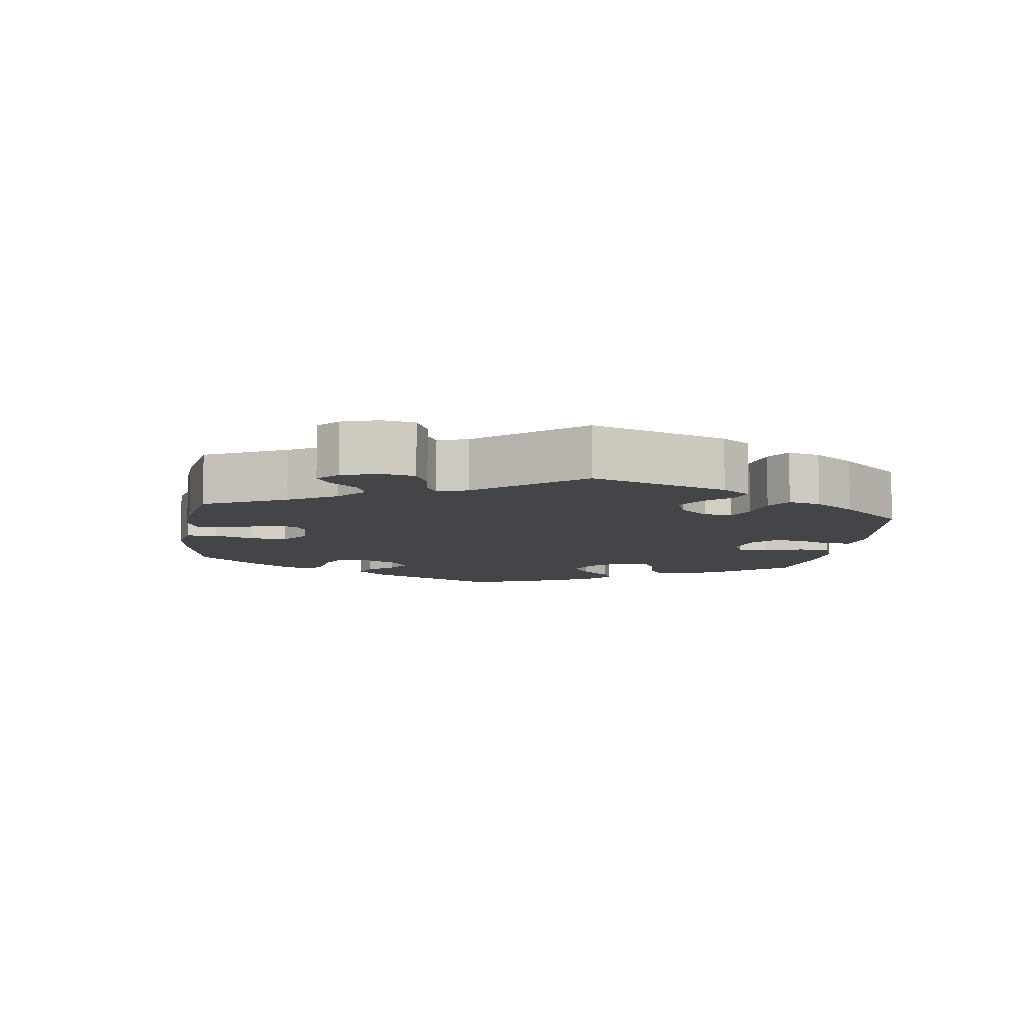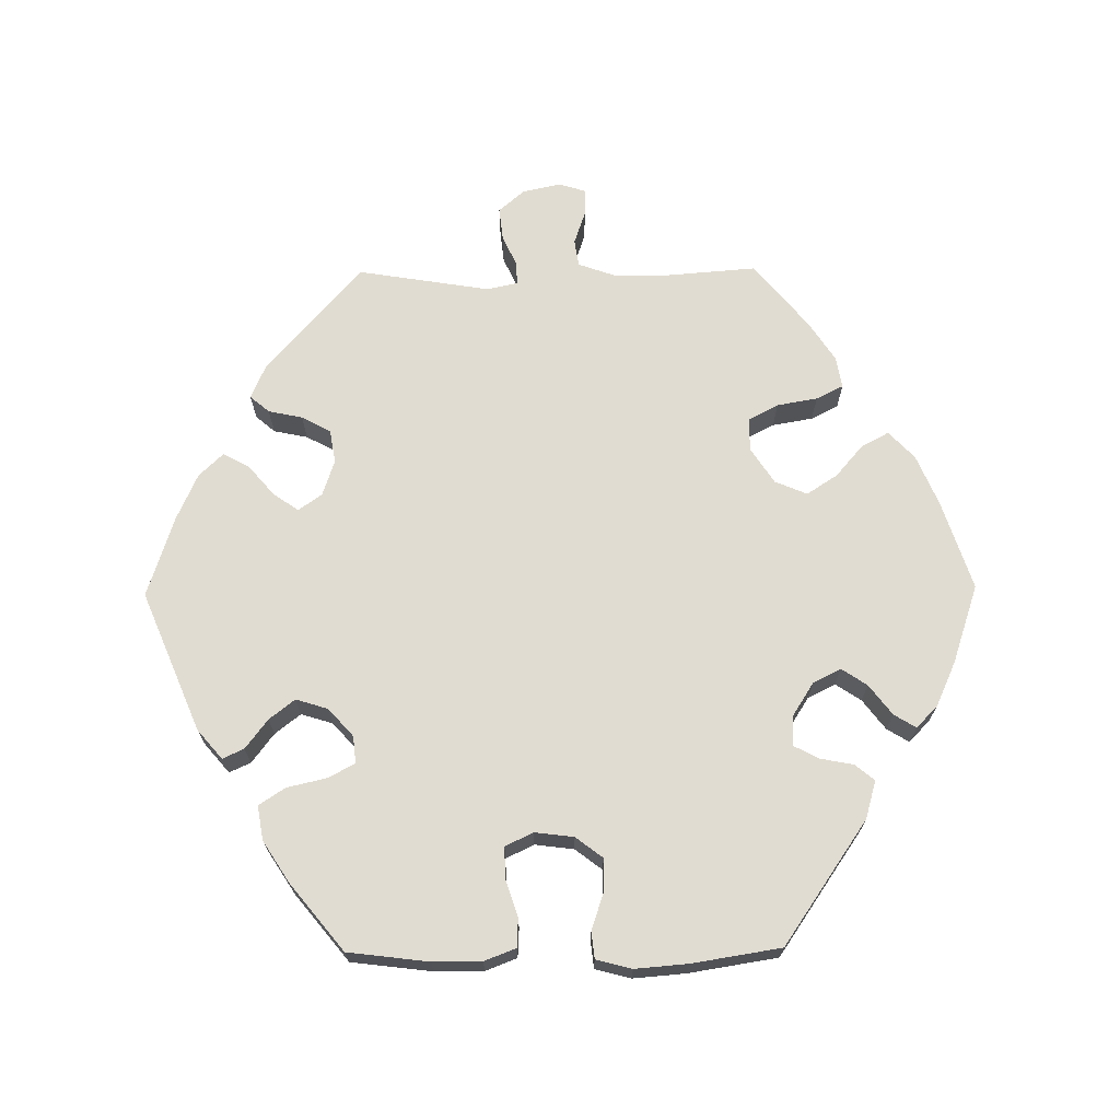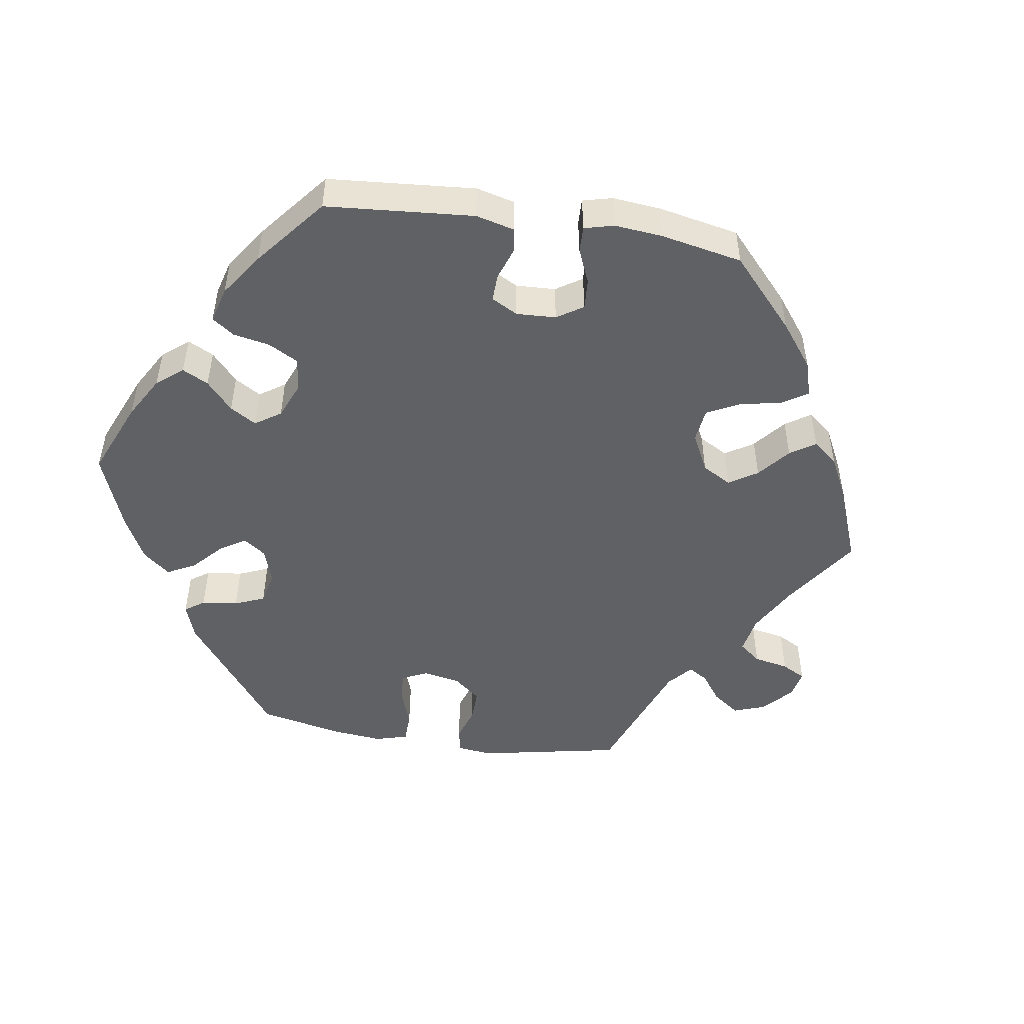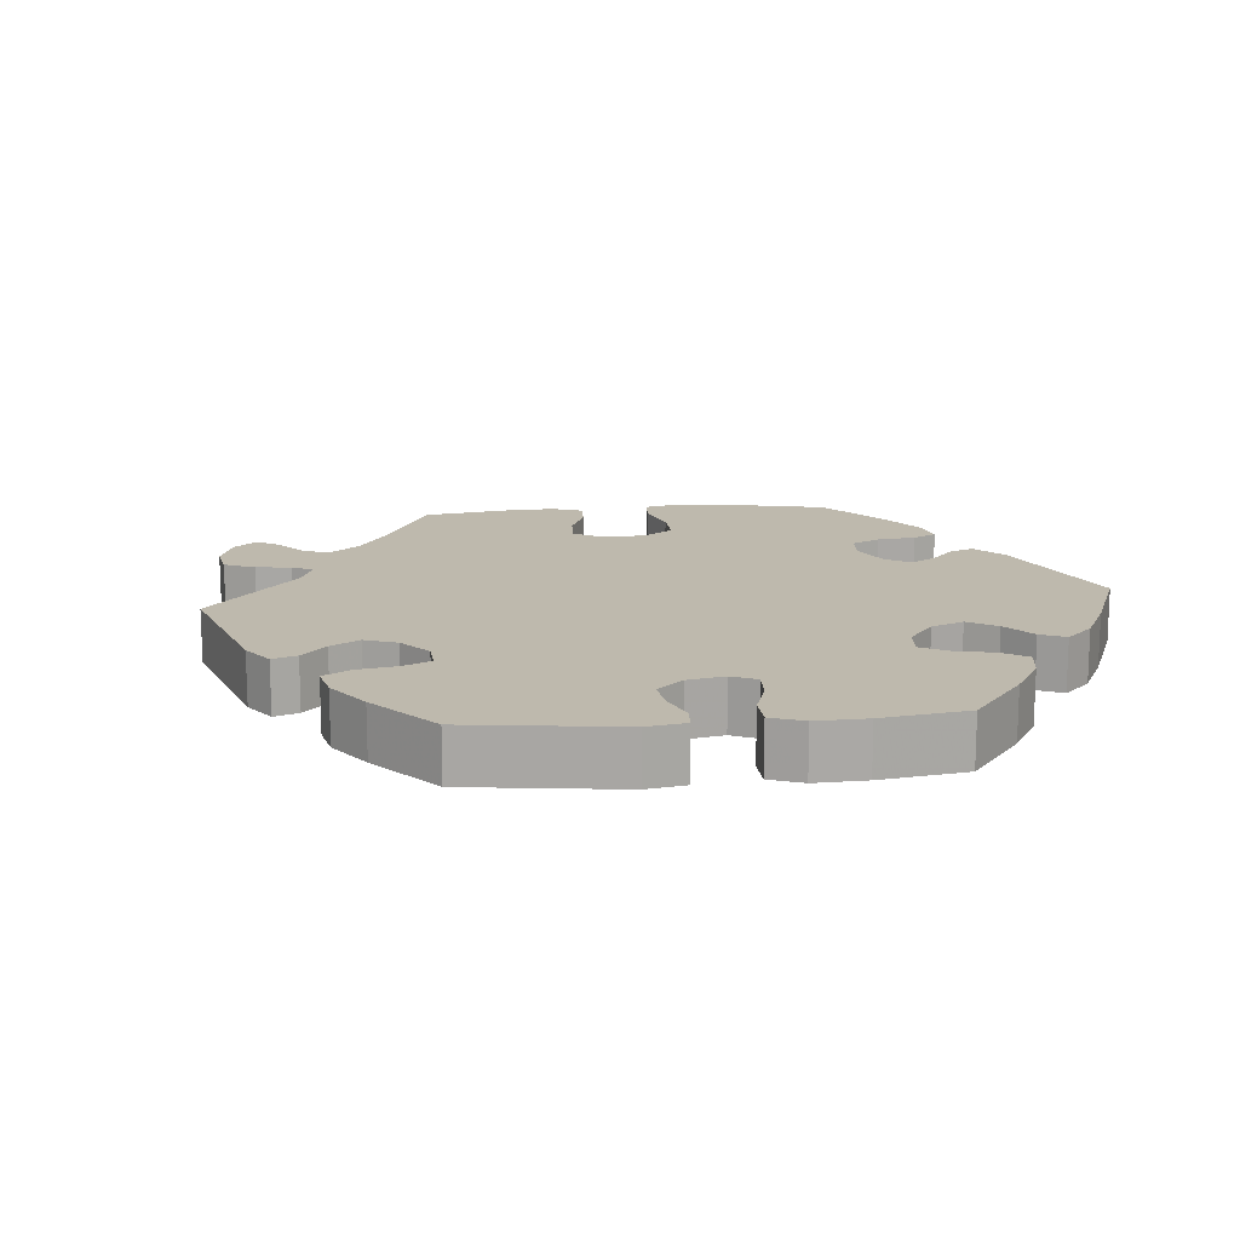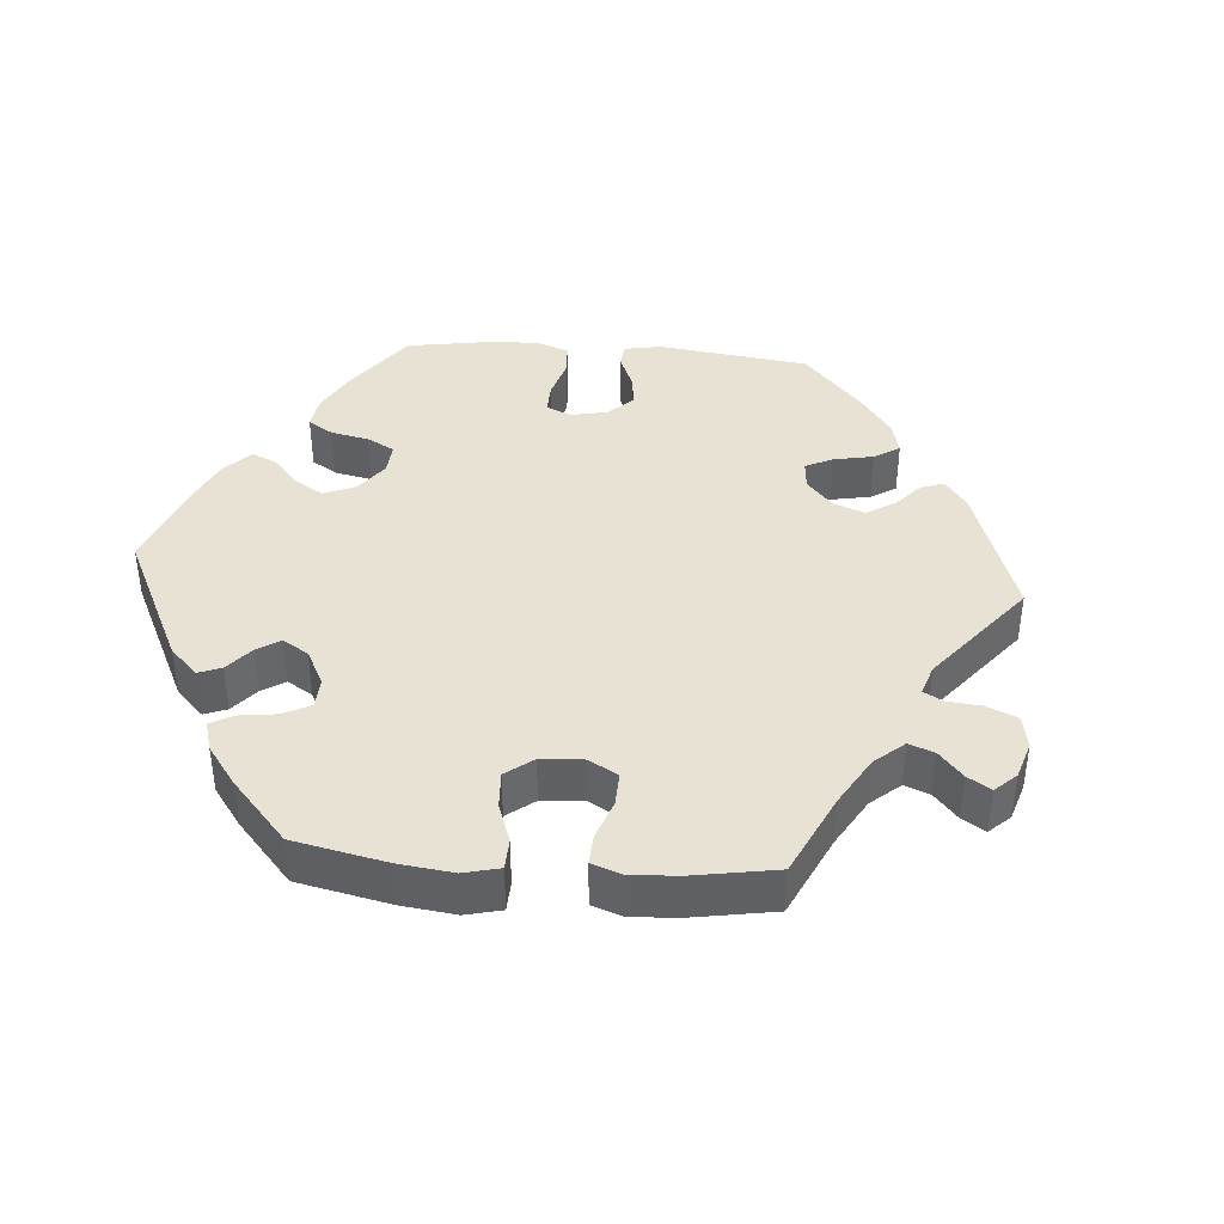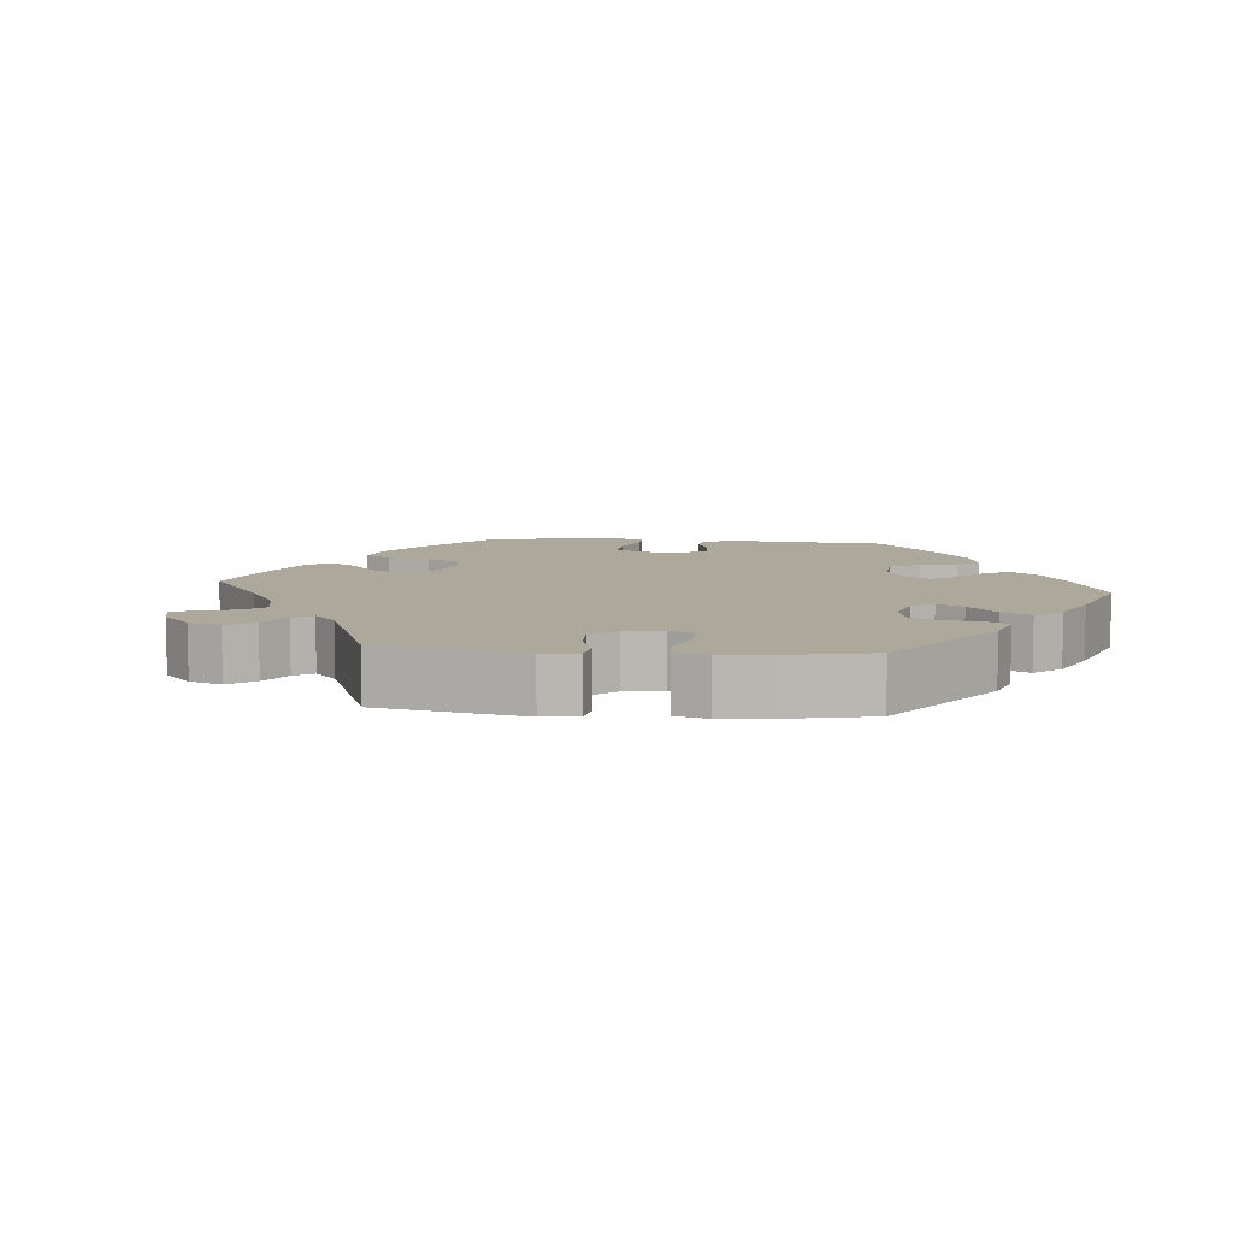
<metadata>
{"format":"obj","ext":"obj","renderer":"f3d","projection":"perspective","resolution":1024,"background":"white","views":[{"elev":-8.7,"azim":111.8,"up":"+Y"},{"elev":69.3,"azim":-90.6,"up":"+Y"},{"elev":-49.3,"azim":-38.7,"up":"+Y"},{"elev":15.3,"azim":-155.1,"up":"+Y"},{"elev":40.6,"azim":34.6,"up":"+Y"},{"elev":8.5,"azim":155.5,"up":"+Y"}]}
</metadata>
<code>
v 0.491 0.07 0.162
v 0.492 0.07 0.084
v 0.51 0.07 0.033
v 0.548 0.07 0.027
v 0.595 0.07 0.043
v 0.633 0.07 0.044
v 0.645 0.07 0.006
v 0.633 0.07 -0.048
v 0.602 0.07 -0.084
v 0.556 0.07 -0.079
v 0.512 0.07 -0.059
v 0.48 0.07 -0.058
v 0.471 0.07 -0.102
v 0.501 0.07 -0.288
v 0.347 0.07 -0.422
v 0.301 0.07 -0.442
v 0.278 0.07 -0.415
v 0.268 0.07 -0.367
v 0.246 0.07 -0.326
v 0.199 0.07 -0.318
v 0.148 0.07 -0.335
v 0.125 0.07 -0.368
v 0.149 0.07 -0.403
v 0.192 0.07 -0.44
v 0.212 0.07 -0.477
v 0.179 0.07 -0.511
v 0.114 0.07 -0.54
v 0 0.07 -0.577
v -0.196 0.07 -0.495
v -0.237 0.07 -0.46
v -0.223 0.07 -0.43
v -0.182 0.07 -0.399
v -0.154 0.07 -0.363
v -0.168 0.07 -0.318
v -0.207 0.07 -0.283
v -0.245 0.07 -0.279
v -0.265 0.07 -0.316
v -0.278 0.07 -0.372
v -0.302 0.07 -0.409
v -0.35 0.07 -0.401
v -0.409 0.07 -0.363
v -0.501 0.07 -0.288
v -0.515 0.07 -0.174
v -0.515 0.07 -0.106
v -0.498 0.07 -0.062
v -0.457 0.07 -0.06
v -0.405 0.07 -0.077
v -0.362 0.07 -0.078
v -0.343 0.07 -0.039
v -0.35 0.07 0.016
v -0.379 0.07 0.054
v -0.426 0.07 0.053
v -0.476 0.07 0.036
v -0.514 0.07 0.04
v -0.527 0.07 0.09
v -0.521 0.07 0.164
v -0.501 0.07 0.289
v -0.329 0.07 0.407
v -0.276 0.07 0.422
v -0.254 0.07 0.395
v -0.245 0.07 0.348
v -0.227 0.07 0.314
v -0.185 0.07 0.315
v -0.138 0.07 0.345
v -0.118 0.07 0.384
v -0.142 0.07 0.42
v -0.184 0.07 0.452
v -0.203 0.07 0.483
v -0.172 0.07 0.513
v -0.11 0.07 0.541
v 0 0.07 0.578
v 0.126 0.07 0.537
v 0.197 0.07 0.507
v 0.235 0.07 0.471
v 0.215 0.07 0.433
v 0.17 0.07 0.394
v 0.142 0.07 0.351
v 0.161 0.07 0.306
v 0.211 0.07 0.273
v 0.258 0.07 0.273
v 0.28 0.07 0.315
v 0.29 0.07 0.372
v 0.309 0.07 0.41
v 0.354 0.07 0.402
v 0.41 0.07 0.365
v 0.501 0.07 0.29
v 0.491 0 0.162
v 0.492 0 0.084
v 0.51 0 0.033
v 0.548 0 0.027
v 0.595 0 0.043
v 0.633 0 0.044
v 0.645 0 0.006
v 0.633 0 -0.048
v 0.602 0 -0.084
v 0.556 0 -0.079
v 0.512 0 -0.059
v 0.48 0 -0.058
v 0.471 0 -0.102
v 0.501 0 -0.288
v 0.347 0 -0.422
v 0.301 0 -0.442
v 0.278 0 -0.415
v 0.268 0 -0.367
v 0.246 0 -0.326
v 0.199 0 -0.318
v 0.148 0 -0.335
v 0.125 0 -0.368
v 0.149 0 -0.403
v 0.192 0 -0.44
v 0.212 0 -0.477
v 0.179 0 -0.511
v 0.114 0 -0.54
v 0 0 -0.577
v -0.196 0 -0.495
v -0.237 0 -0.46
v -0.223 0 -0.43
v -0.182 0 -0.399
v -0.154 0 -0.363
v -0.168 0 -0.318
v -0.207 0 -0.283
v -0.245 0 -0.279
v -0.265 0 -0.316
v -0.278 0 -0.372
v -0.302 0 -0.409
v -0.35 0 -0.401
v -0.409 0 -0.363
v -0.501 0 -0.288
v -0.515 0 -0.174
v -0.515 0 -0.106
v -0.498 0 -0.062
v -0.457 0 -0.06
v -0.405 0 -0.077
v -0.362 0 -0.078
v -0.343 0 -0.039
v -0.35 0 0.016
v -0.379 0 0.054
v -0.426 0 0.053
v -0.476 0 0.036
v -0.514 0 0.04
v -0.527 0 0.09
v -0.521 0 0.164
v -0.501 0 0.289
v -0.329 0 0.407
v -0.276 0 0.422
v -0.254 0 0.395
v -0.245 0 0.348
v -0.227 0 0.314
v -0.185 0 0.315
v -0.138 0 0.345
v -0.118 0 0.384
v -0.142 0 0.42
v -0.184 0 0.452
v -0.203 0 0.483
v -0.172 0 0.513
v -0.11 0 0.541
v 0 0 0.578
v 0.126 0 0.537
v 0.197 0 0.507
v 0.235 0 0.471
v 0.215 0 0.433
v 0.17 0 0.394
v 0.142 0 0.351
v 0.161 0 0.306
v 0.211 0 0.273
v 0.258 0 0.273
v 0.28 0 0.315
v 0.29 0 0.372
v 0.309 0 0.41
v 0.354 0 0.402
v 0.41 0 0.365
v 0.501 0 0.29
f 85 86 1
f 84 85 1 2
f 81 82 83 84
f 80 81 84 2
f 79 80 2 3
f 78 79 3
f 73 74 75 76
f 73 76 77
f 72 73 77
f 71 72 77
f 70 71 77 78
f 66 67 68 69
f 65 66 69 70
f 58 59 60 61
f 58 61 62
f 57 58 62
f 56 57 62 63
f 52 53 54 55
f 51 52 55 56
f 44 45 46 47
f 44 47 48
f 43 44 48
f 42 43 48
f 41 42 48
f 40 41 48 49
f 37 38 39 40
f 36 37 40 49
f 29 30 31 32
f 29 32 33
f 28 29 33
f 27 28 33 34
f 23 24 25 26
f 22 23 26 27
f 15 16 17 18
f 13 14 15 18
f 12 13 18 19
f 8 9 10 11
f 8 11 12
f 7 8 12
f 4 5 6 7
f 3 4 7 12
f 78 3 12 19
f 65 70 78 19
f 51 56 63
f 50 51 63 64
f 35 36 49 50
f 35 50 64
f 22 27 34 35
f 21 22 35 64
f 20 21 64 65
f 19 20 65
f 87 172 171
f 88 87 171 170
f 170 169 168 167
f 88 170 167 166
f 89 88 166 165
f 89 165 164
f 162 161 160 159
f 163 162 159
f 163 159 158
f 163 158 157
f 164 163 157 156
f 155 154 153 152
f 156 155 152 151
f 147 146 145 144
f 148 147 144
f 148 144 143
f 149 148 143 142
f 141 140 139 138
f 142 141 138 137
f 133 132 131 130
f 134 133 130
f 134 130 129
f 134 129 128
f 134 128 127
f 135 134 127 126
f 126 125 124 123
f 135 126 123 122
f 118 117 116 115
f 119 118 115
f 119 115 114
f 120 119 114 113
f 112 111 110 109
f 113 112 109 108
f 104 103 102 101
f 104 101 100 99
f 105 104 99 98
f 97 96 95 94
f 98 97 94
f 98 94 93
f 93 92 91 90
f 98 93 90 89
f 105 98 89 164
f 105 164 156 151
f 149 142 137
f 150 149 137 136
f 136 135 122 121
f 150 136 121
f 121 120 113 108
f 150 121 108 107
f 151 150 107 106
f 151 106 105
f 1 87 88 2
f 2 88 89 3
f 3 89 90 4
f 4 90 91 5
f 5 91 92 6
f 6 92 93 7
f 7 93 94 8
f 8 94 95 9
f 9 95 96 10
f 10 96 97 11
f 11 97 98 12
f 12 98 99 13
f 13 99 100 14
f 14 100 101 15
f 15 101 102 16
f 16 102 103 17
f 17 103 104 18
f 18 104 105 19
f 19 105 106 20
f 20 106 107 21
f 21 107 108 22
f 22 108 109 23
f 23 109 110 24
f 24 110 111 25
f 25 111 112 26
f 26 112 113 27
f 27 113 114 28
f 28 114 115 29
f 29 115 116 30
f 30 116 117 31
f 31 117 118 32
f 32 118 119 33
f 33 119 120 34
f 34 120 121 35
f 35 121 122 36
f 36 122 123 37
f 37 123 124 38
f 38 124 125 39
f 39 125 126 40
f 40 126 127 41
f 41 127 128 42
f 42 128 129 43
f 43 129 130 44
f 44 130 131 45
f 45 131 132 46
f 46 132 133 47
f 47 133 134 48
f 48 134 135 49
f 49 135 136 50
f 50 136 137 51
f 51 137 138 52
f 52 138 139 53
f 53 139 140 54
f 54 140 141 55
f 55 141 142 56
f 56 142 143 57
f 57 143 144 58
f 58 144 145 59
f 59 145 146 60
f 60 146 147 61
f 61 147 148 62
f 62 148 149 63
f 63 149 150 64
f 64 150 151 65
f 65 151 152 66
f 66 152 153 67
f 67 153 154 68
f 68 154 155 69
f 69 155 156 70
f 70 156 157 71
f 71 157 158 72
f 72 158 159 73
f 73 159 160 74
f 74 160 161 75
f 75 161 162 76
f 76 162 163 77
f 77 163 164 78
f 78 164 165 79
f 79 165 166 80
f 80 166 167 81
f 81 167 168 82
f 82 168 169 83
f 83 169 170 84
f 84 170 171 85
f 85 171 172 86
f 86 172 87 1

</code>
